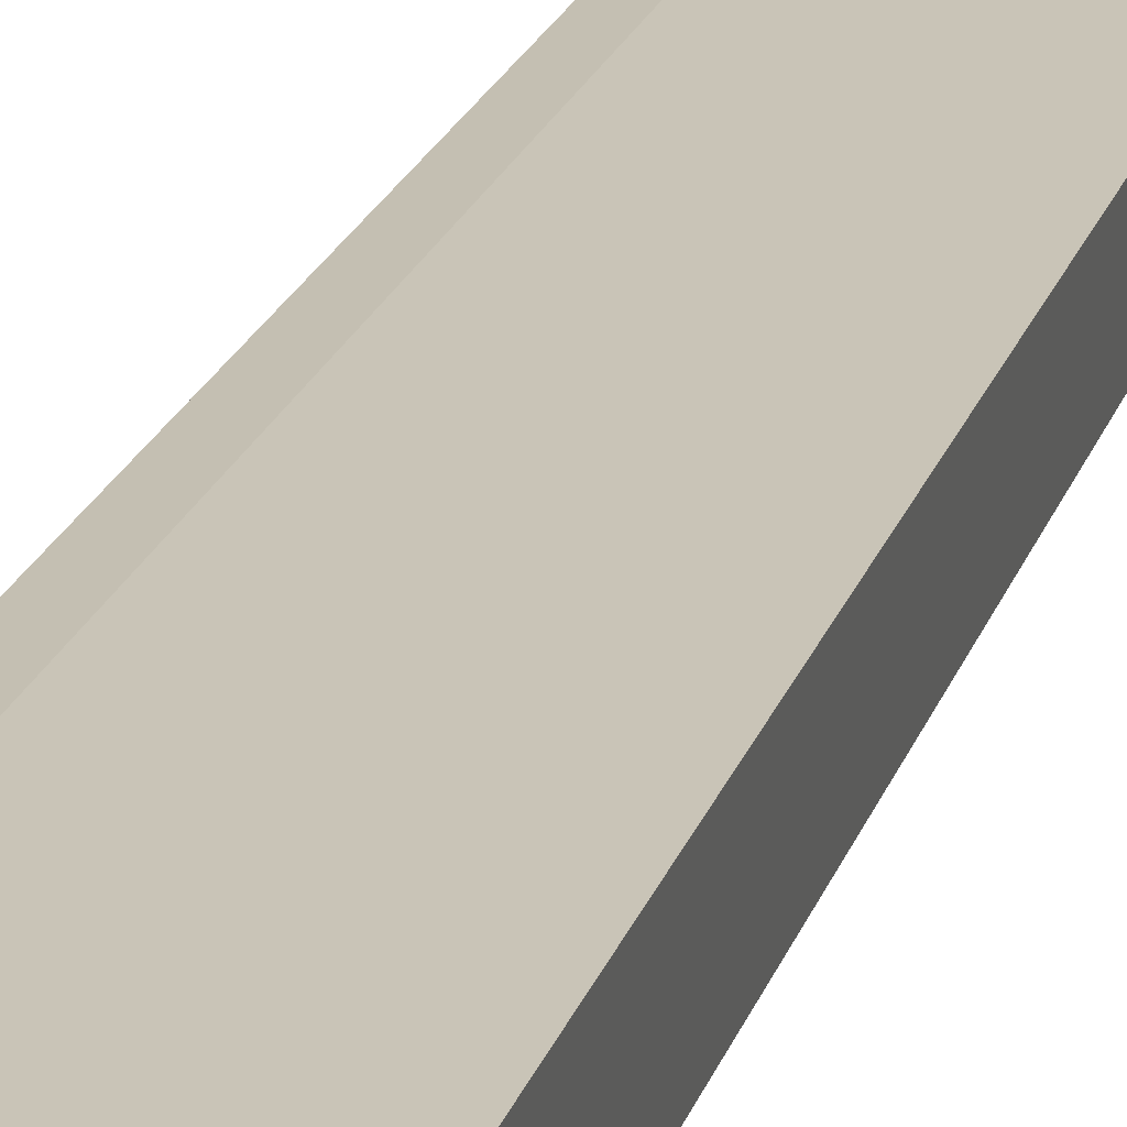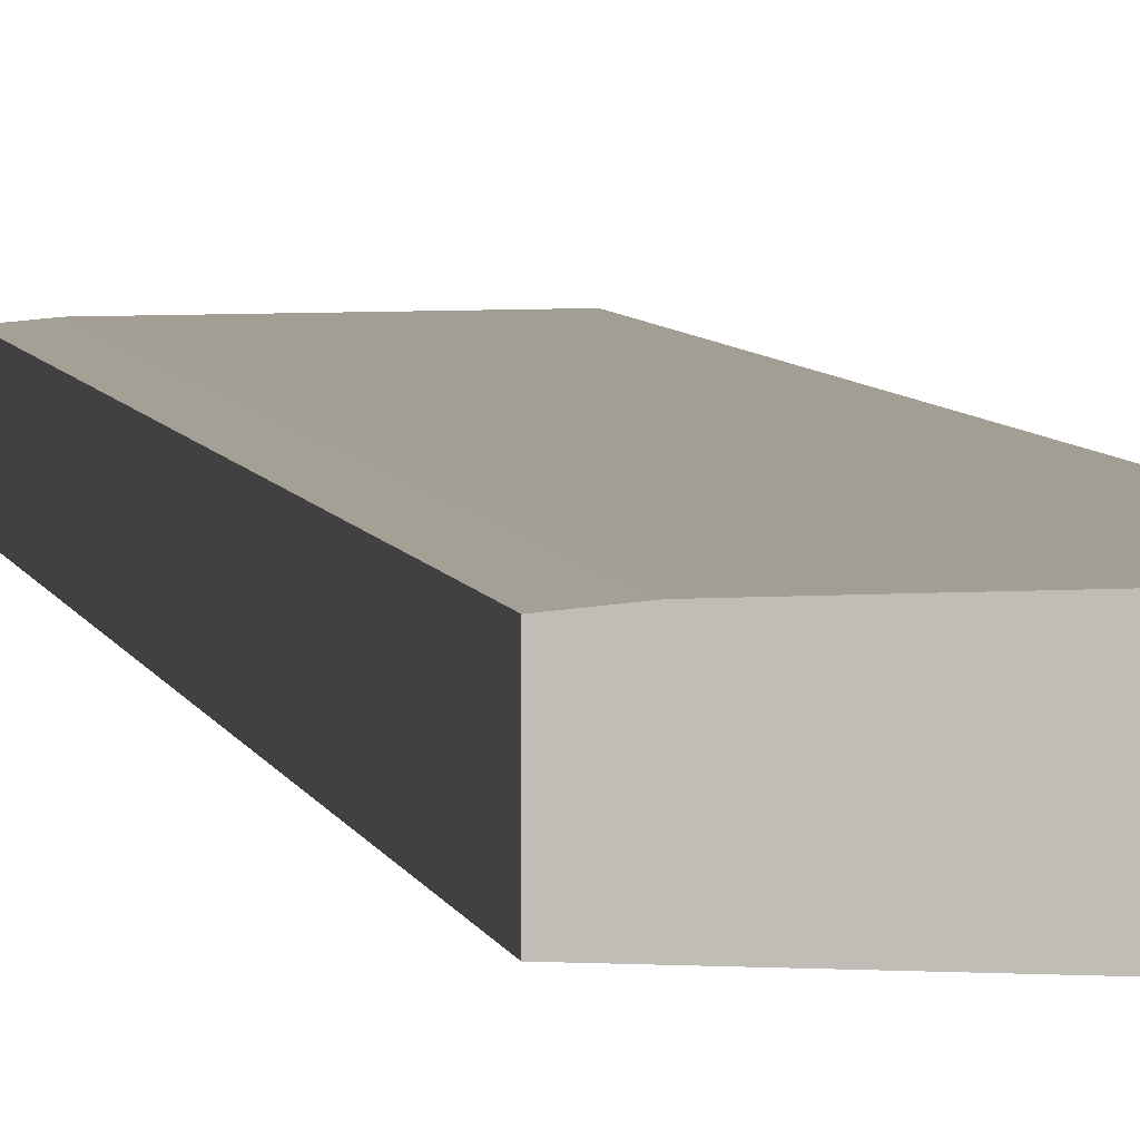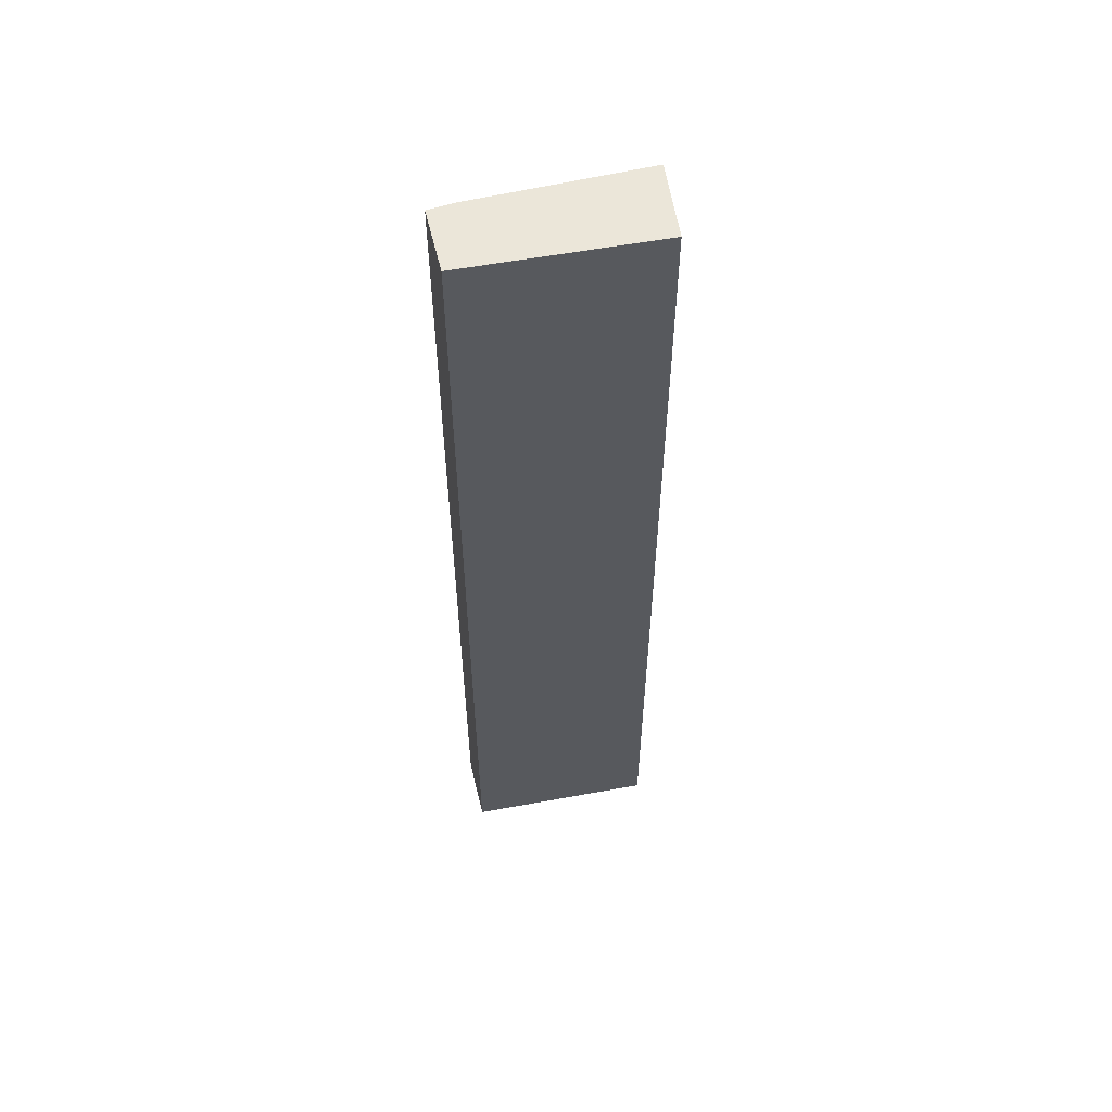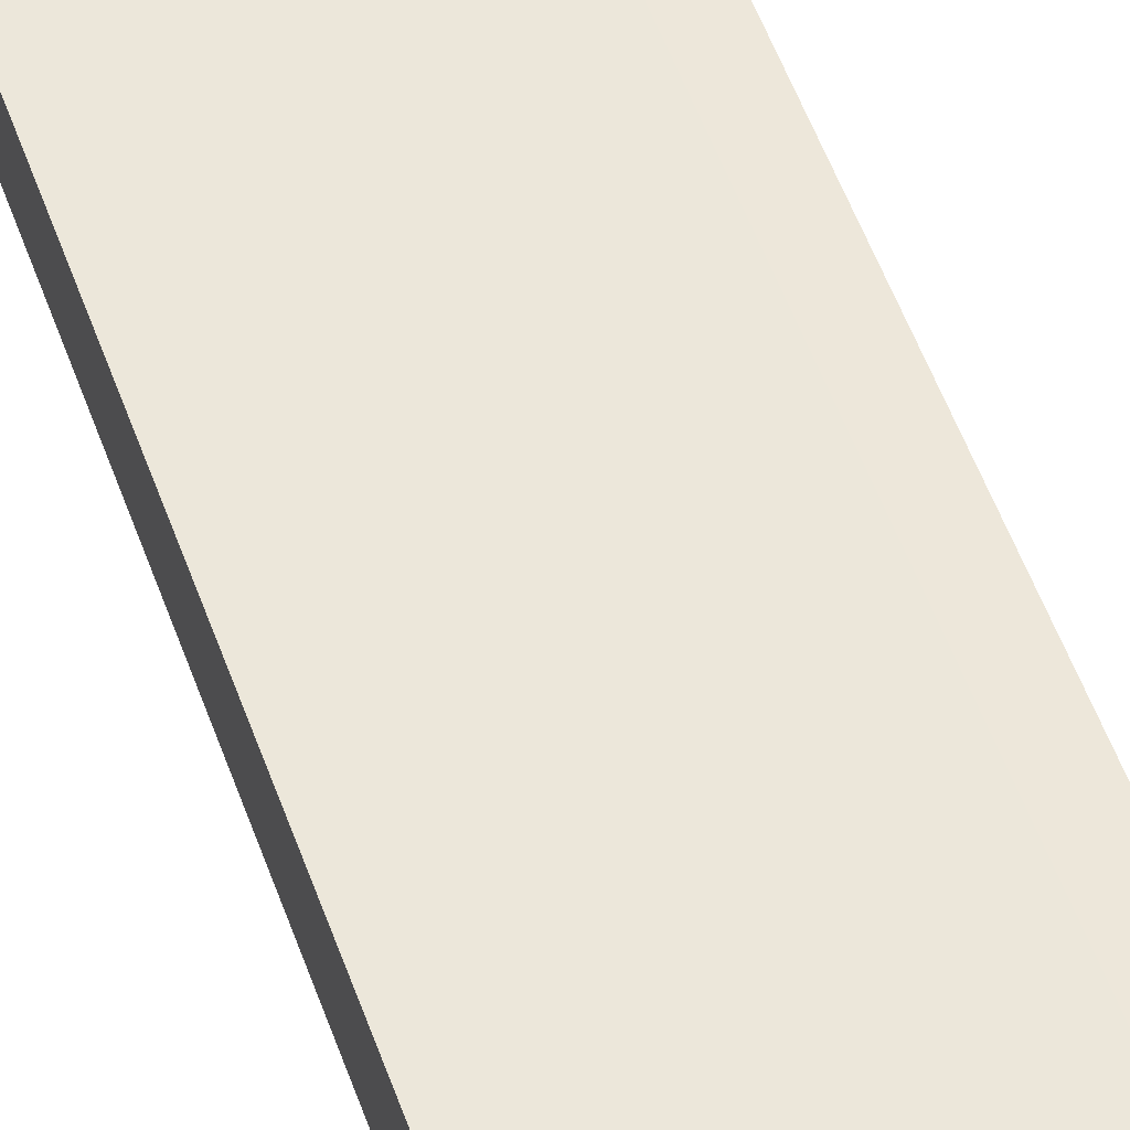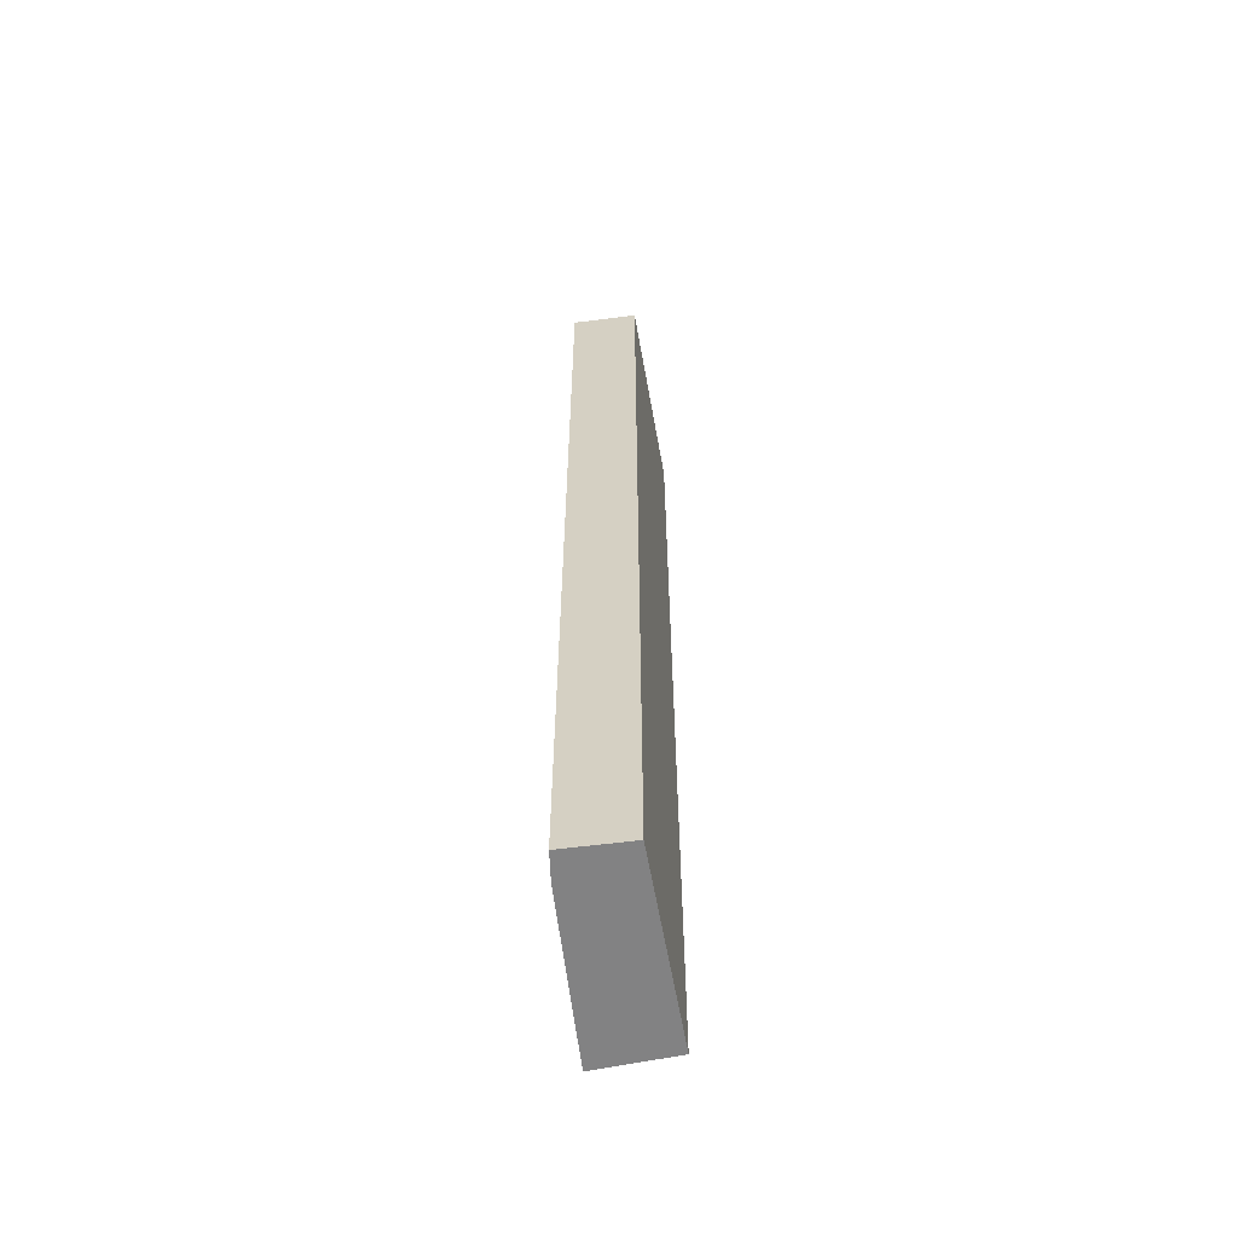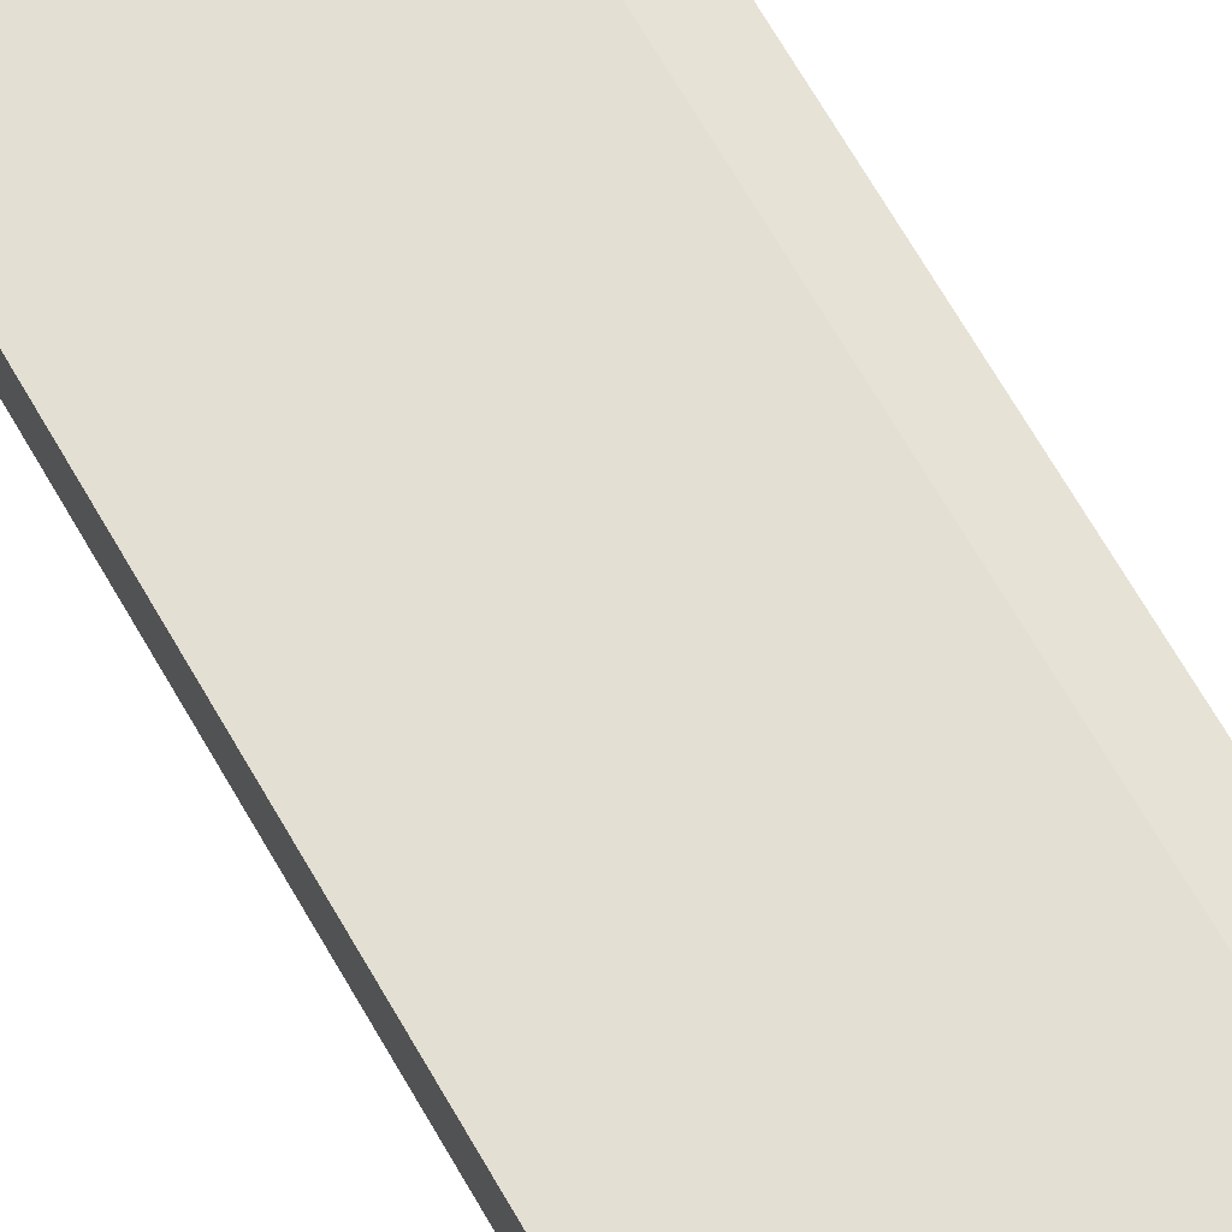
<metadata>
{"format":"obj","ext":"obj","renderer":"f3d","projection":"perspective","resolution":1024,"background":"white","views":[{"elev":20.0,"azim":-165.2,"up":"+Z"},{"elev":5.0,"azim":169.7,"up":"+Z"},{"elev":57.4,"azim":166.4,"up":"+Y"},{"elev":50.7,"azim":-18.6,"up":"+Z"},{"elev":-60.9,"azim":97.3,"up":"+Y"},{"elev":66.7,"azim":-29.6,"up":"+Z"}]}
</metadata>
<code>
v  3.226 18.68 -0.02
v  0.122 18.68 -1.483
v  0 18.68 1.144e-15
v  3.747 18.68 -1.304
v  3.745 18.68 -0.065
v  0 0 0
v  3.226 1.225e-18 -0.02
v  3.745 3.98e-18 -0.065
v  3.747 7.985e-17 -1.304
v  0.122 9.081e-17 -1.483
g defaultobject
f 1 2 3
f 2 1 4
f 4 1 5
f 6 1 3
f 1 6 7
f 7 5 1
f 5 7 8
f 8 4 5
f 4 8 9
f 9 2 4
f 2 9 10
f 10 3 2
f 3 10 6
f 7 9 8
f 9 7 6
f 9 6 10

</code>
